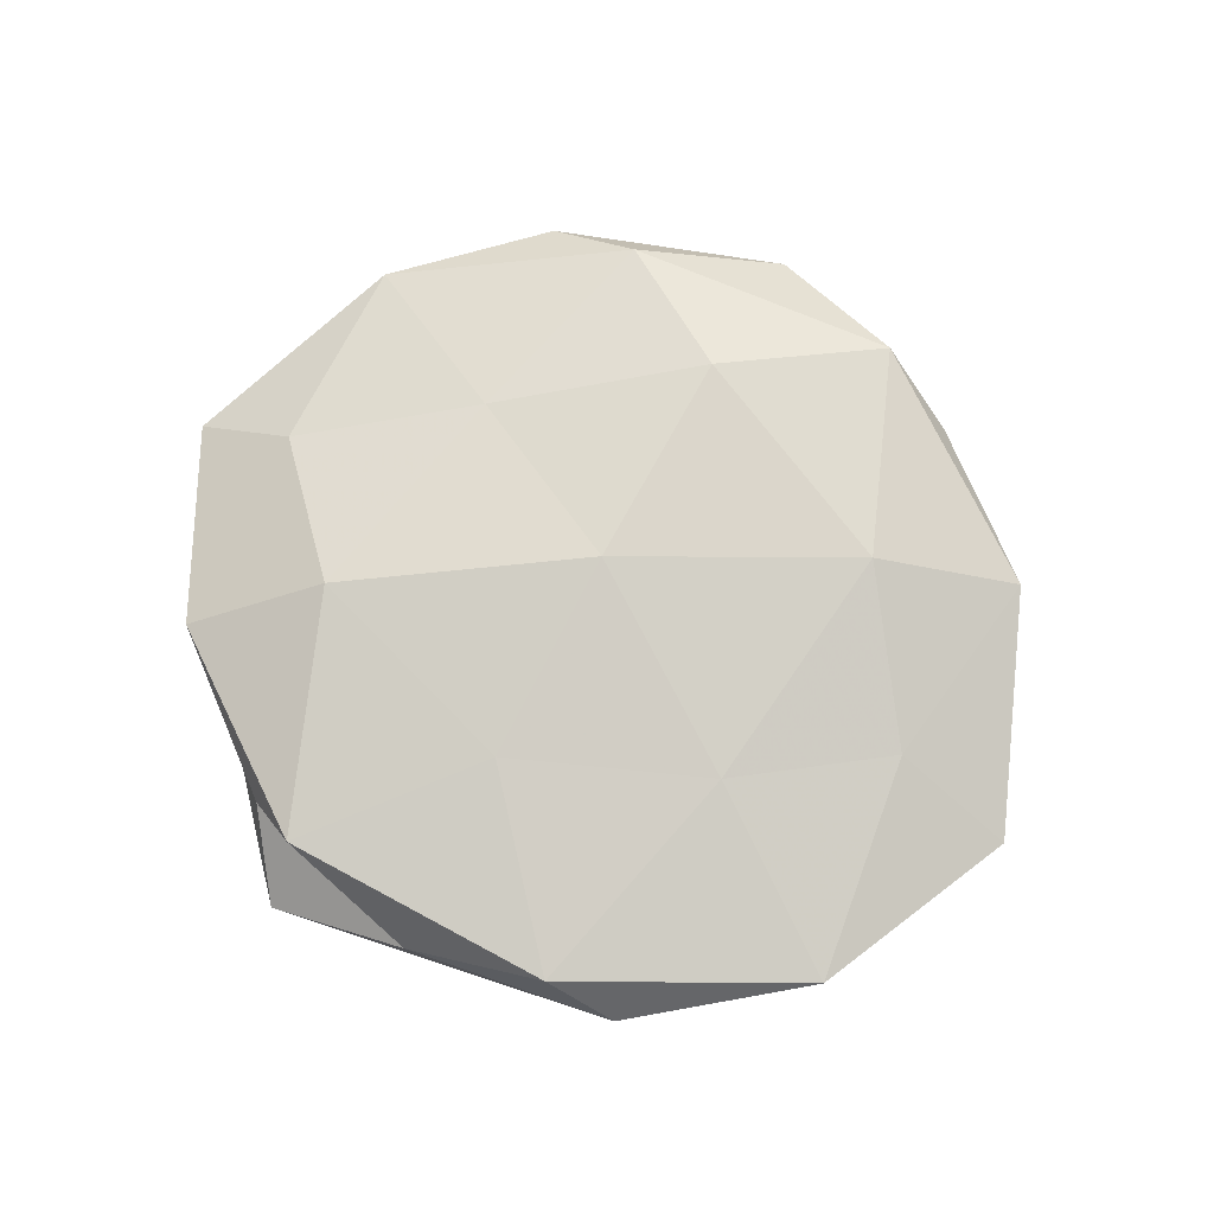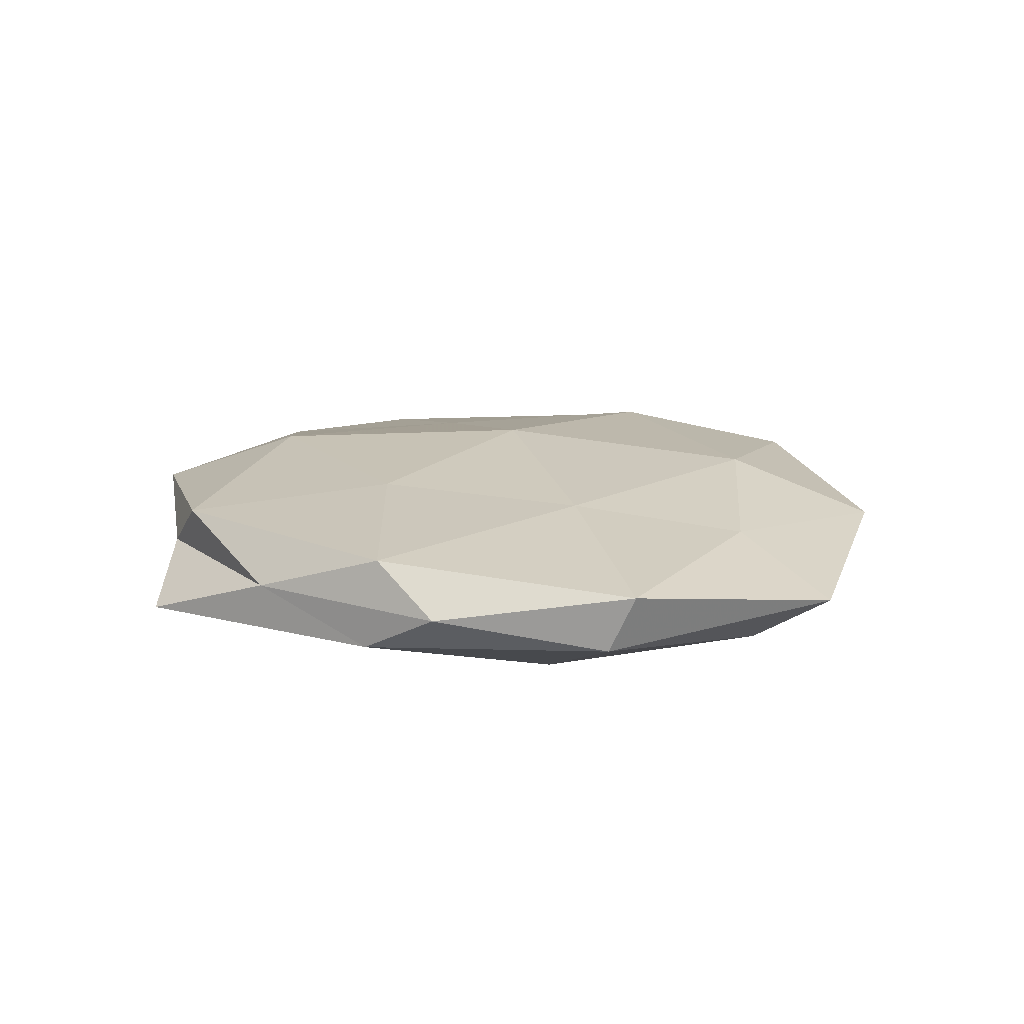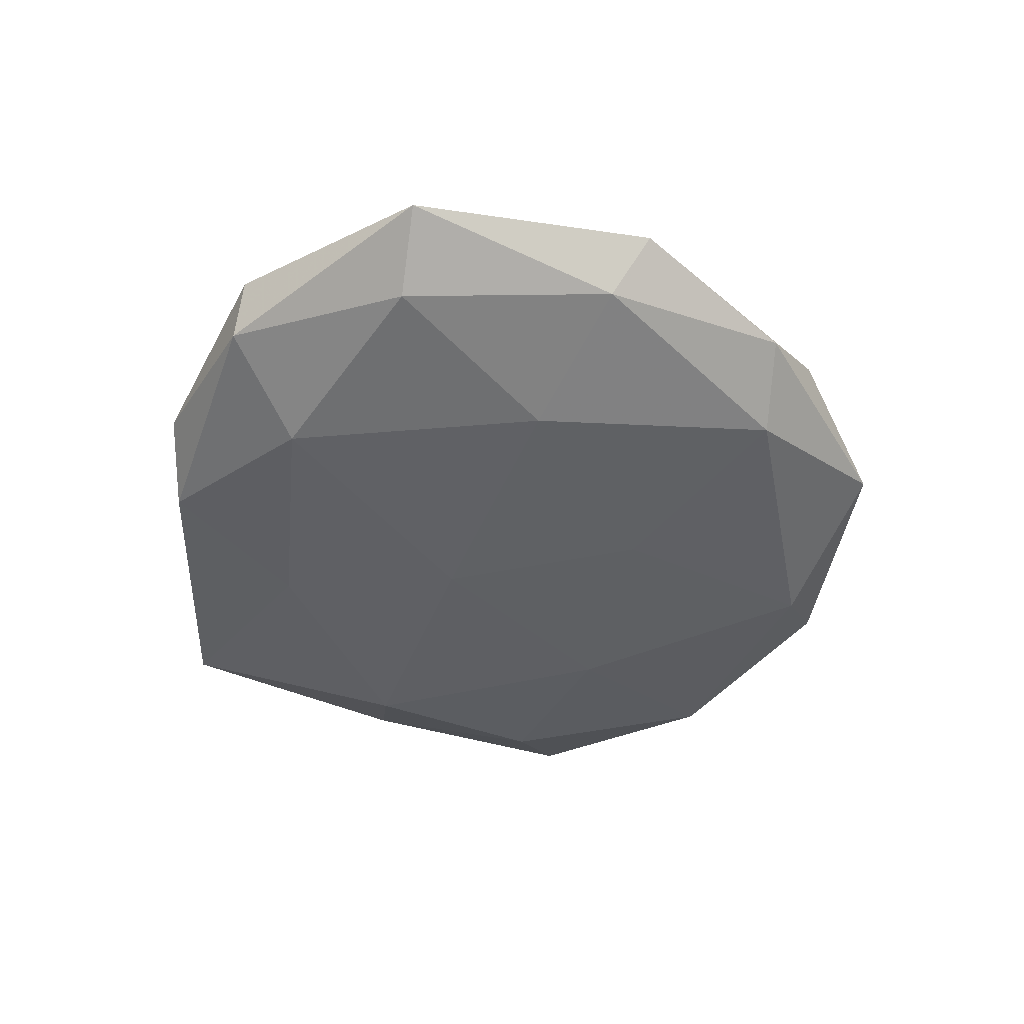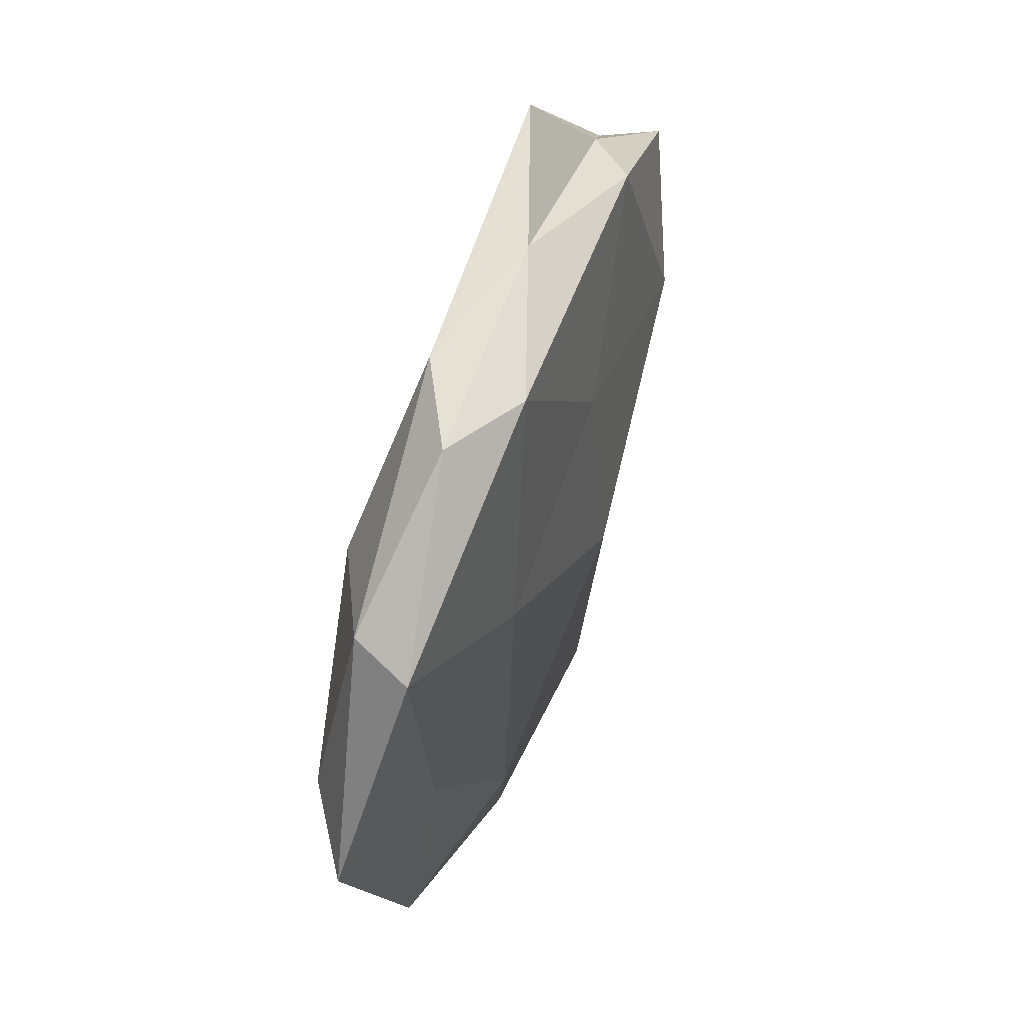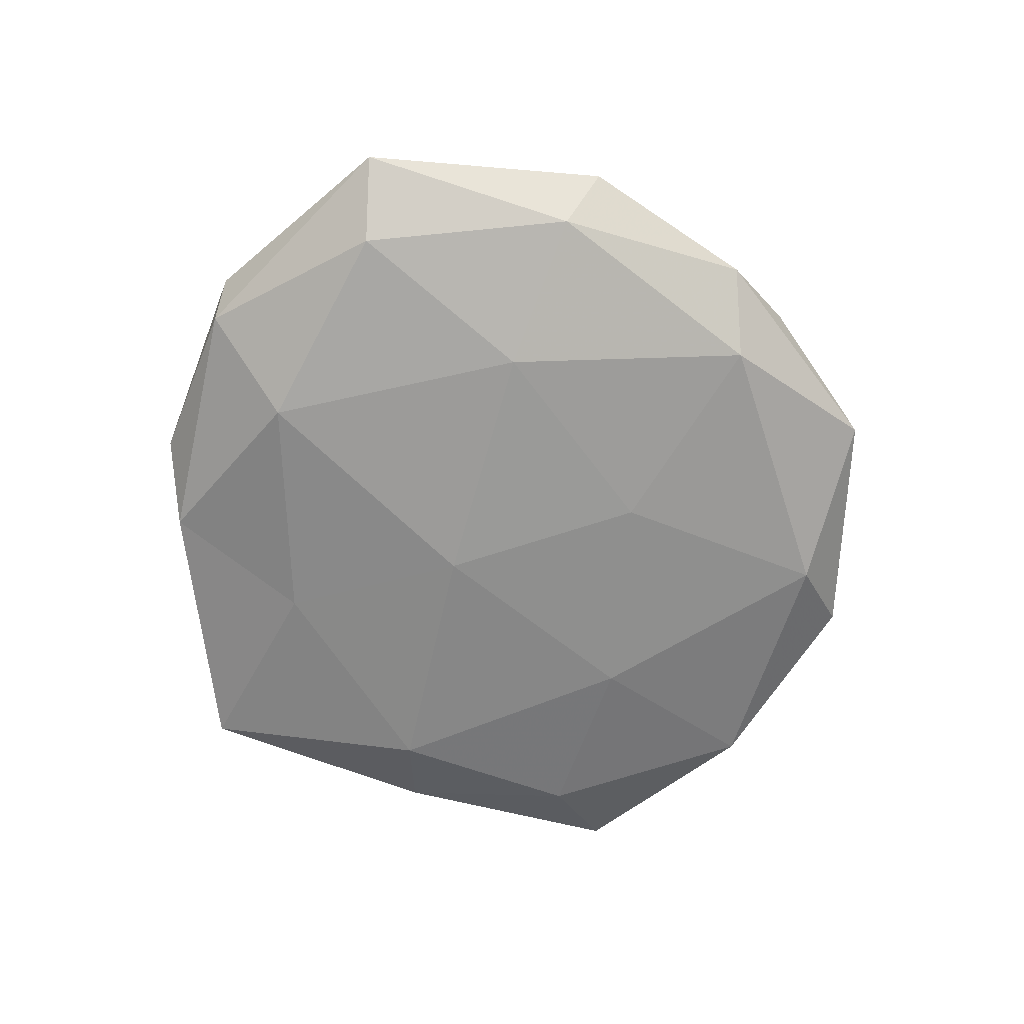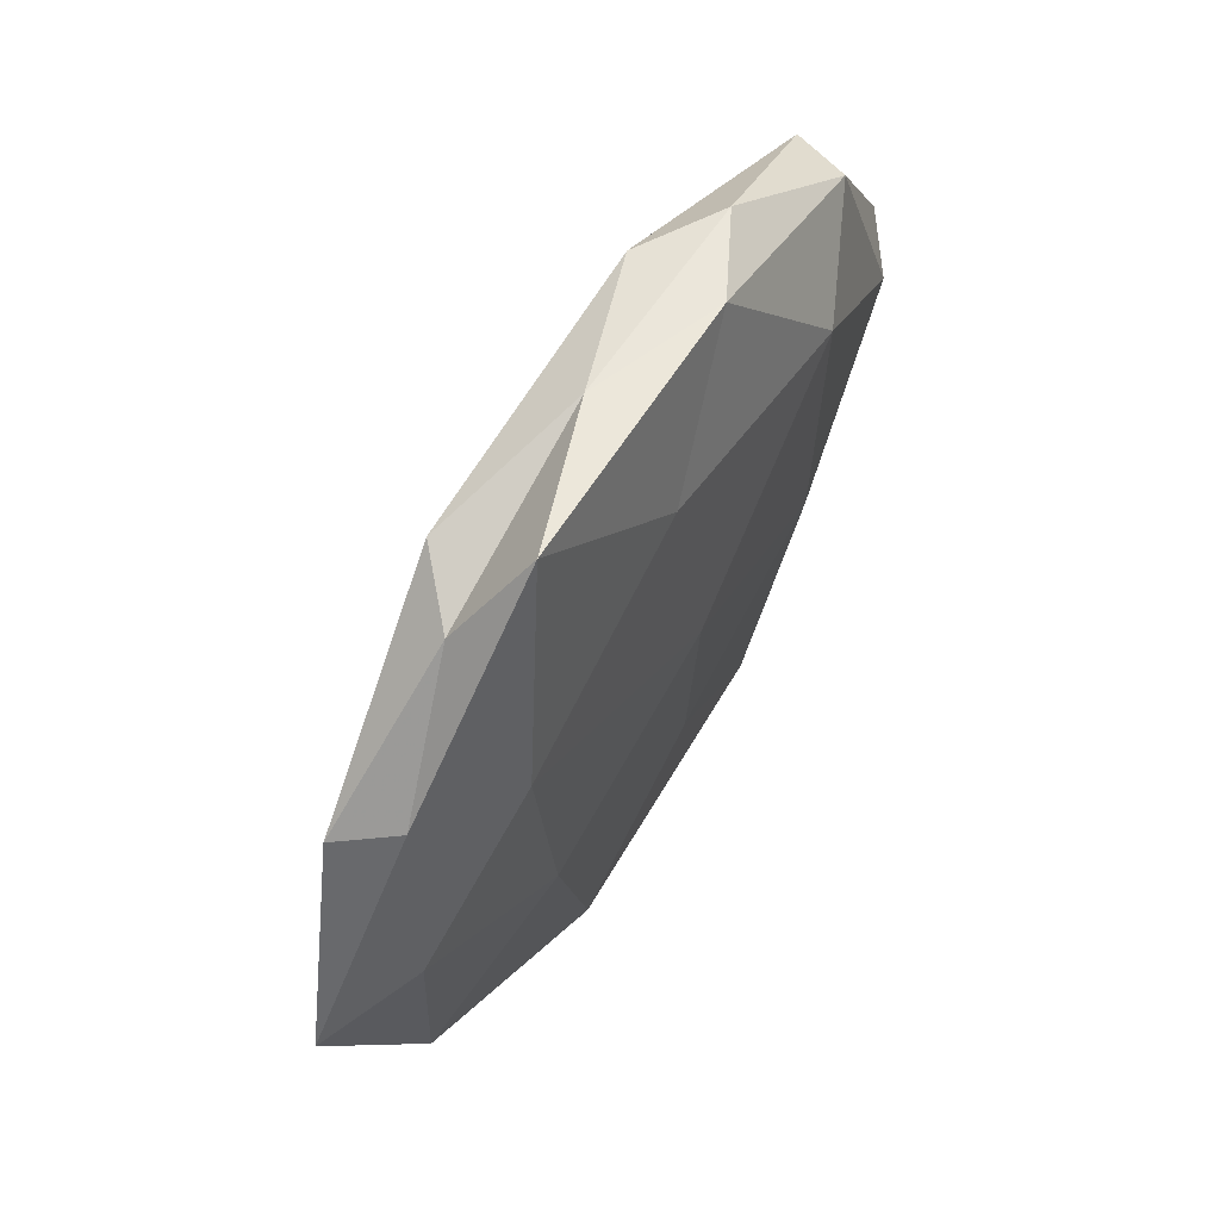
<metadata>
{"format":"obj","ext":"obj","renderer":"f3d","projection":"perspective","resolution":1024,"background":"white","views":[{"elev":77.4,"azim":-153.8,"up":"+Z"},{"elev":16.5,"azim":-141.6,"up":"+Z"},{"elev":-45.9,"azim":-82.1,"up":"+Z"},{"elev":56.6,"azim":-70.1,"up":"+Y"},{"elev":-66.3,"azim":-74.9,"up":"+Z"},{"elev":63.5,"azim":121.3,"up":"+Y"}]}
</metadata>
<code>
v -0.0141 0.04787 -0.004589
v 0.04722 -0.02961 0.002879
v 0.003282 0.05022 0.001234
v 0.02927 0.04187 0.0009949
v 0.01802 -0.04723 0.004785
v 0.0001207 -0.02052 -0.01012
v -0.06052 0.003506 7.881e-05
v -0.04348 -4.009e-05 0.005887
v 0.04799 0.02539 0.004207
v -0.02401 0.01364 0.009384
v -0.0278 -0.00952 -0.009954
v -0.04684 0.03076 0.004779
v 0.04824 0.003244 -0.006159
v -0.0437 0.03245 -0.002901
v 0.00297 0.02388 0.01017
v -0.02924 0.02645 -0.009929
v 0.0329 0.01343 0.01059
v 0.02217 0.05298 -0.005274
v 0.0009684 0.00772 -0.01189
v 0.01863 -0.04417 -0.007767
v -0.01902 -0.04965 0.005205
v 0.03161 0.02376 -0.009703
v -0.04819 -0.02815 0.003191
v -0.01516 0.04626 0.007538
v 0.04342 0.0266 -0.002734
v -0.02505 0.04657 0.001164
v -0.04482 -0.0222 -0.00425
v 0.02739 -0.01064 -0.009545
v 0.03019 -0.04691 -0.001307
v 0.06016 -0.0002551 -0.0001239
v 0.002154 -0.005069 0.01279
v -0.05024 0.006611 -0.006569
v -0.01925 -0.04215 -0.00756
v 0.0474 -0.0261 -0.00458
v 0.0009387 -0.03552 0.01011
v -0.02912 -0.02105 0.009842
v 0.04748 -0.002899 0.00578
v 0.02574 -0.01799 0.007764
v -0.03025 -0.04462 -0.001195
v -0.0005481 -0.05666 -0.001533
v 0.0222 0.04502 0.007463
v 0.002061 0.03386 -0.008847
f 7 8 12
f 10 12 8
f 7 12 14
f 1 16 14
f 18 1 3
f 4 18 3
f 6 11 19
f 11 16 19
f 23 8 7
f 24 12 10
f 15 24 10
f 4 9 25
f 4 25 18
f 25 13 22
f 25 22 18
f 3 1 26
f 26 1 14
f 14 12 26
f 3 26 24
f 24 26 12
f 23 7 27
f 19 28 6
f 20 6 28
f 22 13 28
f 22 28 19
f 5 29 2
f 9 30 25
f 25 30 13
f 10 31 15
f 17 15 31
f 32 7 14
f 11 32 16
f 14 16 32
f 27 7 32
f 27 32 11
f 33 11 6
f 33 6 20
f 27 11 33
f 34 28 13
f 20 28 34
f 34 2 29
f 29 20 34
f 30 2 34
f 13 30 34
f 21 5 35
f 8 36 10
f 23 36 8
f 21 36 23
f 36 31 10
f 21 35 36
f 36 35 31
f 9 17 37
f 30 37 2
f 9 37 30
f 5 2 38
f 17 31 38
f 35 5 38
f 38 31 35
f 38 2 37
f 37 17 38
f 39 21 23
f 39 23 27
f 39 27 33
f 40 5 21
f 40 29 5
f 40 20 29
f 33 20 40
f 39 40 21
f 39 33 40
f 4 3 41
f 4 41 9
f 41 17 9
f 41 15 17
f 3 24 41
f 41 24 15
f 1 42 16
f 18 42 1
f 19 16 42
f 18 22 42
f 42 22 19

</code>
